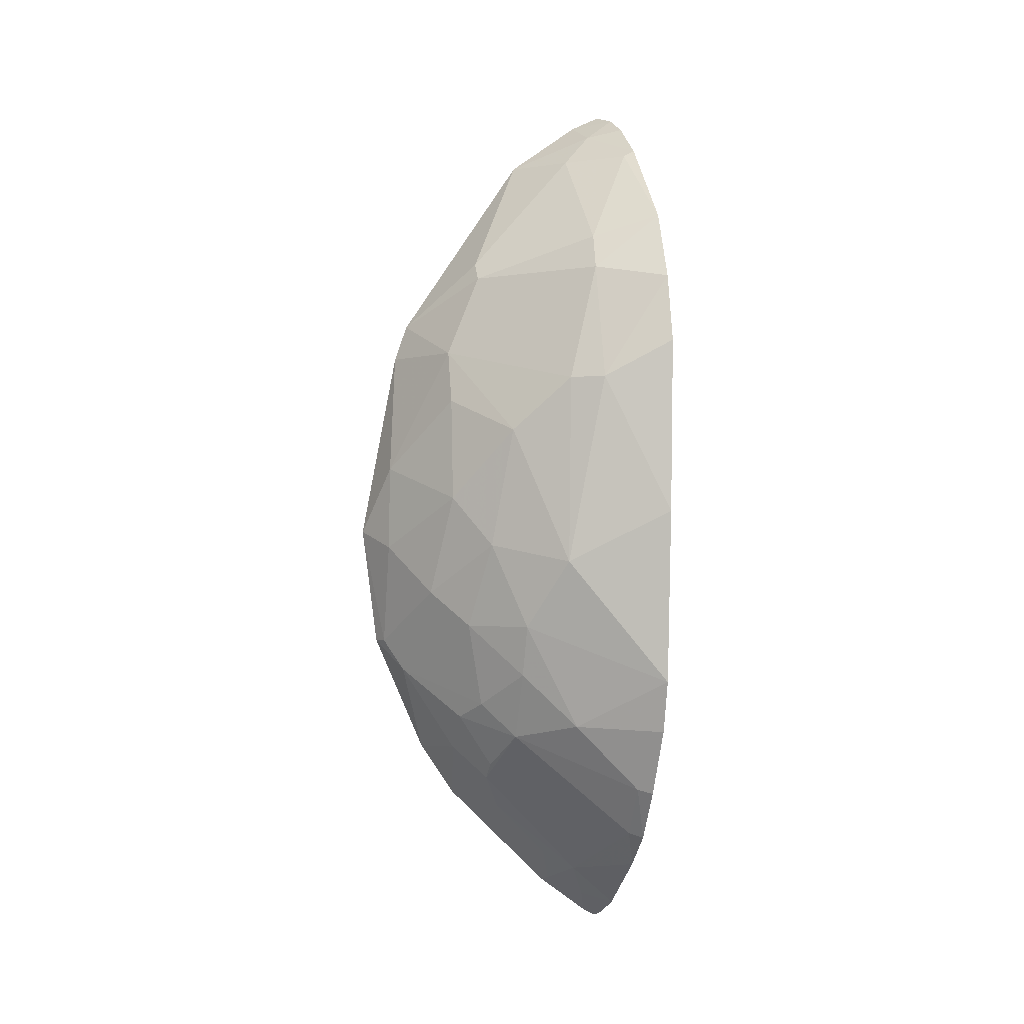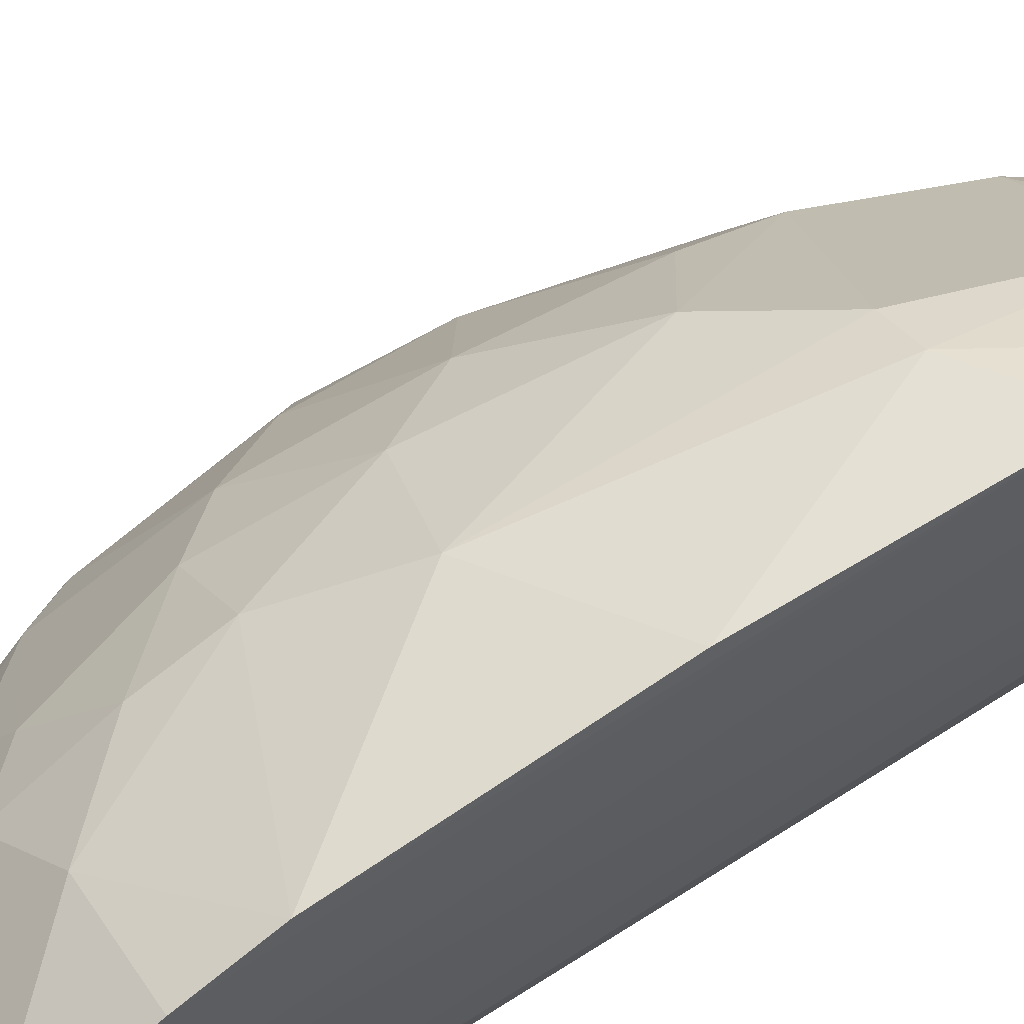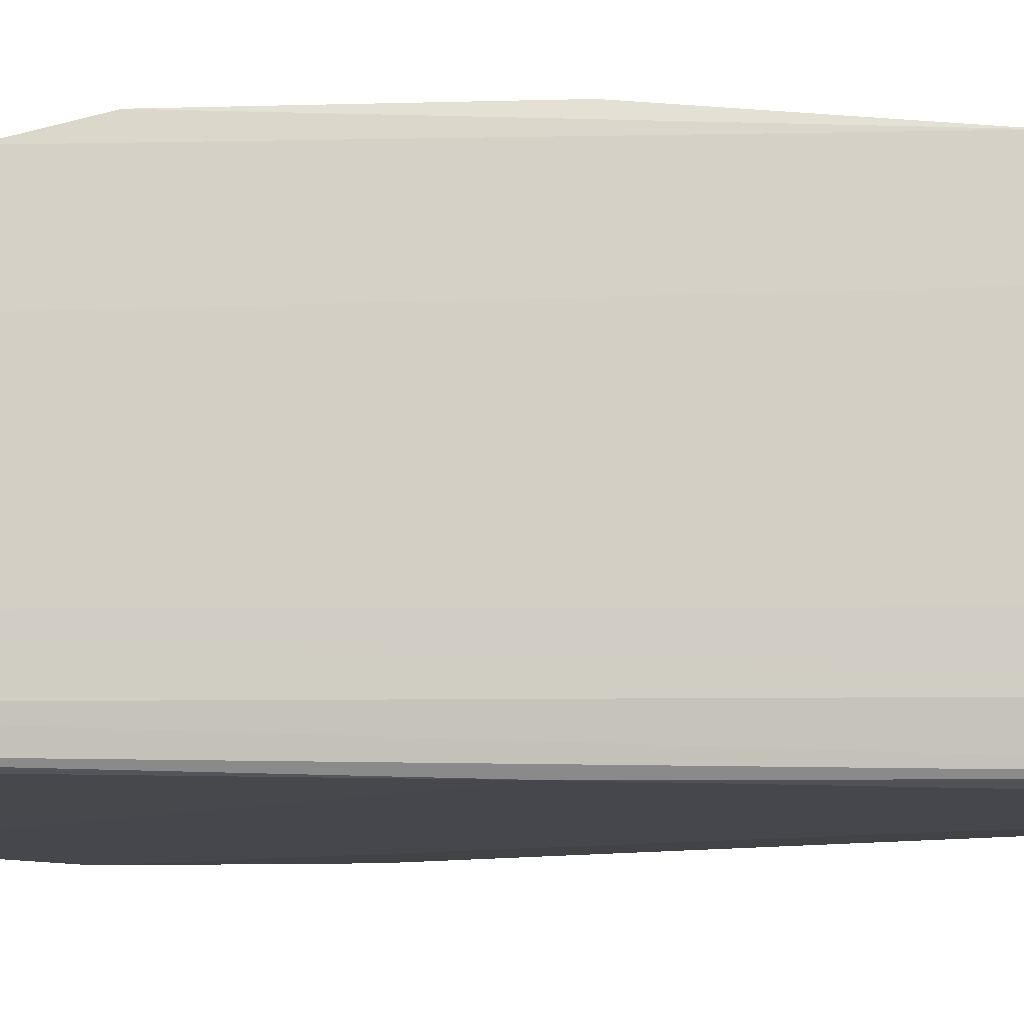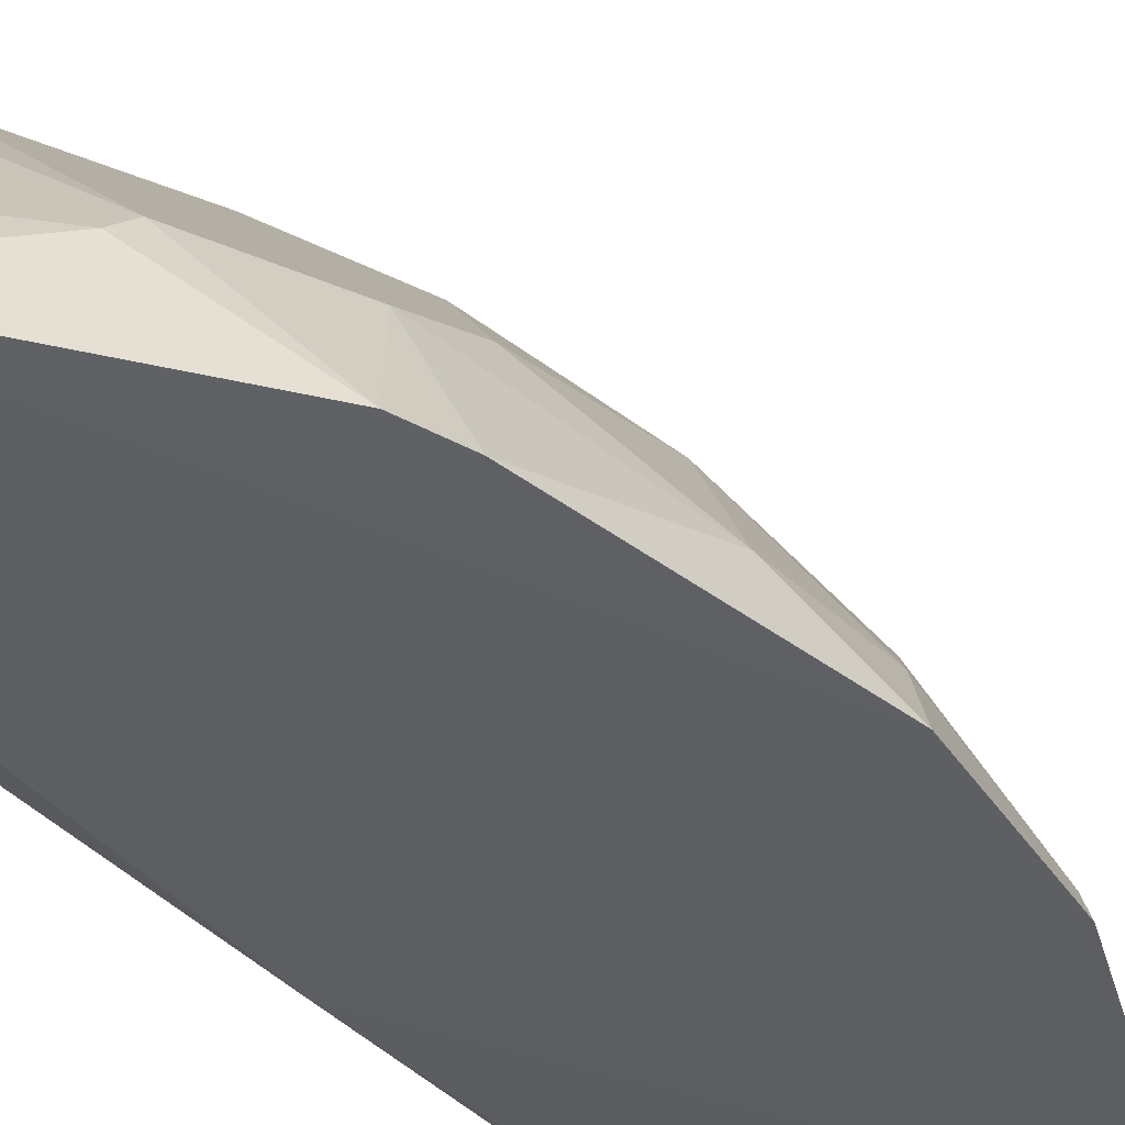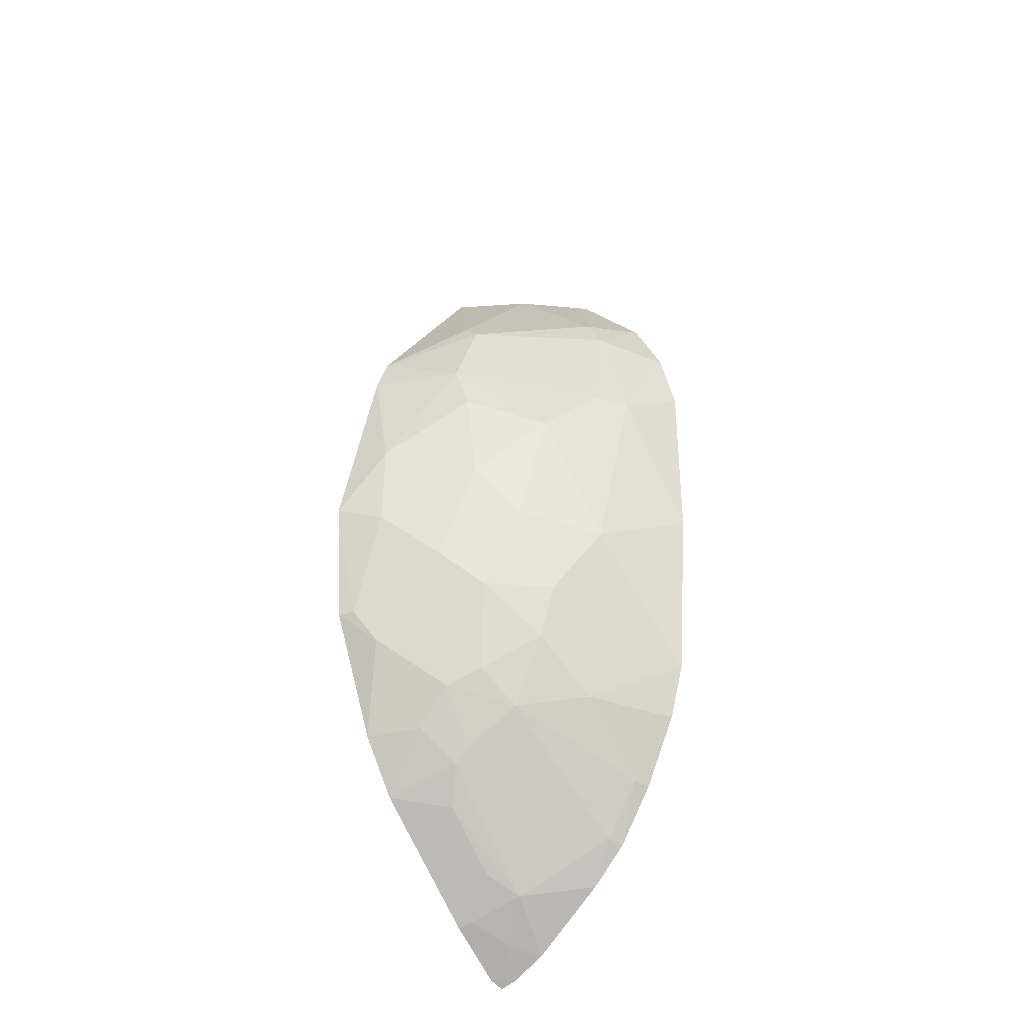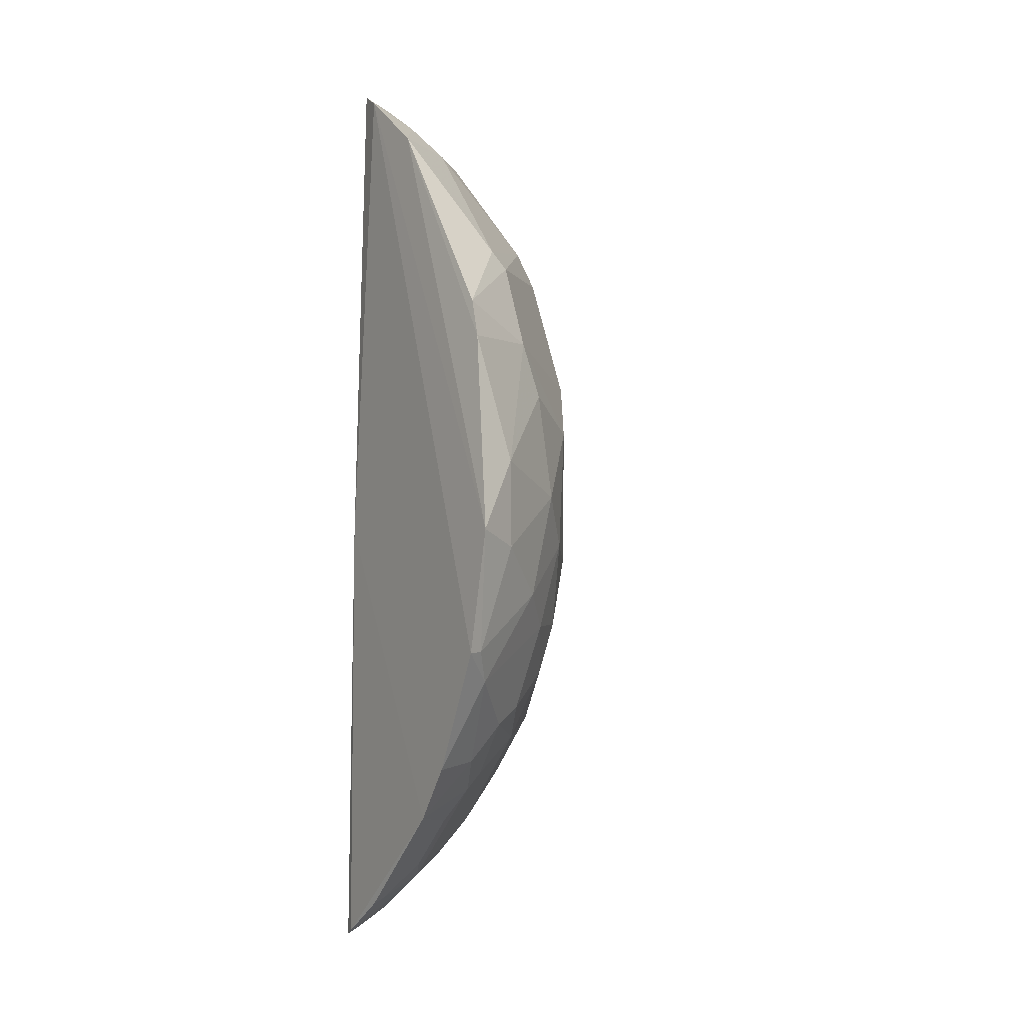
<metadata>
{"format":"obj","ext":"obj","renderer":"f3d","projection":"perspective","resolution":1024,"background":"white","views":[{"elev":-1.7,"azim":-15.7,"up":"+Y"},{"elev":65.3,"azim":57.4,"up":"+Z"},{"elev":-10.5,"azim":75.9,"up":"+Z"},{"elev":-37.1,"azim":-141.9,"up":"+Z"},{"elev":-37.4,"azim":-50.0,"up":"+Y"},{"elev":-1.1,"azim":-123.3,"up":"+Y"}]}
</metadata>
<code>
v -0.2307 -0.3868 0.2284
v -0.2281 -0.382 0.2412
v -0.4612 -0.01553 0.2317
v -0.2325 0.3893 0.2453
v -0.232 2.128e-05 0.4445
v -0.2563 0.3783 0.2402
v -0.4027 -0.2184 0.2251
v -0.2268 0.3656 0.2992
v -0.2348 -0.01554 0.232
v -0.2942 -0.3173 0.2662
v -0.4468 -0.1178 0.2266
v -0.2267 -0.294 0.3567
v -0.2277 0.3804 0.2717
v -0.3699 0.2161 0.311
v -0.2412 -0.3815 0.2255
v -0.3716 -0.02931 0.3677
v -0.2276 0.2649 0.4022
v -0.2269 -0.3673 0.2688
v -0.3409 -0.2018 0.3358
v -0.2541 0.3605 0.2814
v -0.4222 0.1777 0.2433
v -0.3724 -0.2631 0.2248
v -0.4137 -0.07167 0.3105
v -0.2291 -0.1932 0.4168
v -0.3119 0.1171 0.4111
v -0.2687 -0.3314 0.28
v -0.3827 -0.1858 0.2957
v -0.3161 0.335 0.2413
v -0.2376 0.3311 0.3391
v -0.3987 0.1015 0.327
v -0.284 -0.3499 0.2264
v -0.3538 -0.2439 0.2814
v -0.4438 -0.03038 0.2685
v -0.3426 -0.1448 0.3654
v -0.2298 0.1486 0.4439
v -0.2413 -0.247 0.3837
v -0.314 -0.04361 0.4117
v -0.2846 0.2174 0.3974
v -0.227 -0.3224 0.3276
v -0.2516 -0.3606 0.2517
v -0.2384 -0.29 0.3518
v -0.4269 -0.144 0.253
v -0.3689 0.2311 0.2973
v -0.4326 0.1471 0.2417
v -0.2285 0.3363 0.3402
v -0.2814 0.3312 0.298
v -0.3978 0.1467 0.3113
v -0.3563 0.07232 0.3832
v -0.2808 -0.3468 0.2372
v -0.3393 -0.2723 0.2657
v -0.3534 -0.2306 0.2946
v -0.3824 -0.2161 0.2673
v -0.4421 -0.1175 0.2393
v -0.4428 0.04202 0.2684
v -0.4002 0.01331 0.3394
v -0.385 -0.1011 0.3379
v -0.3694 -0.1727 0.3226
v -0.2305 -0.1485 0.4312
v -0.2858 0.1174 0.4262
v -0.2289 -0.2505 0.3884
v -0.2973 -0.19 0.3805
v -0.3428 -0.1015 0.3802
v -0.2818 0.2471 0.3819
v -0.2293 0.2069 0.4302
f 2 1 4
f 9 6 4
f 9 4 1
f 11 3 6
f 11 9 7
f 11 6 9
f 13 2 4
f 13 4 6
f 15 9 1
f 15 1 2
f 17 12 8
f 18 8 12
f 18 13 8
f 18 2 13
f 20 13 6
f 20 8 13
f 22 7 9
f 22 9 15
f 24 12 17
f 28 20 6
f 28 6 3
f 31 22 15
f 31 10 22
f 35 24 17
f 39 26 18
f 39 18 12
f 40 15 2
f 40 2 18
f 40 18 26
f 41 32 26
f 41 19 32
f 41 36 19
f 41 12 36
f 41 39 12
f 41 26 39
f 42 11 7
f 43 28 21
f 43 21 14
f 44 28 3
f 44 21 28
f 45 29 17
f 45 17 8
f 45 8 20
f 45 20 29
f 46 29 20
f 46 20 28
f 46 28 43
f 47 14 21
f 47 21 44
f 47 38 14
f 47 25 38
f 48 47 30
f 48 25 47
f 48 37 25
f 48 16 37
f 49 26 10
f 49 10 31
f 49 40 26
f 49 31 15
f 49 15 40
f 50 32 22
f 50 22 10
f 50 10 26
f 50 26 32
f 51 32 19
f 51 19 27
f 52 7 22
f 52 22 32
f 52 42 7
f 52 27 42
f 52 51 27
f 52 32 51
f 53 33 3
f 53 3 11
f 53 23 33
f 53 42 23
f 53 11 42
f 54 3 33
f 54 44 3
f 54 47 44
f 54 30 47
f 55 33 23
f 55 23 16
f 55 54 33
f 55 30 54
f 55 48 30
f 55 16 48
f 56 16 23
f 56 23 42
f 57 27 19
f 57 19 34
f 57 34 56
f 57 56 42
f 57 42 27
f 58 35 5
f 58 24 35
f 58 5 37
f 59 5 35
f 59 37 5
f 59 25 37
f 59 38 25
f 60 36 12
f 60 12 24
f 60 24 36
f 61 34 19
f 61 19 36
f 61 36 24
f 61 24 58
f 62 37 16
f 62 34 61
f 62 61 58
f 62 58 37
f 62 56 34
f 62 16 56
f 63 38 17
f 63 17 29
f 63 29 46
f 63 14 38
f 63 46 43
f 63 43 14
f 64 35 17
f 64 17 38
f 64 59 35
f 64 38 59

</code>
